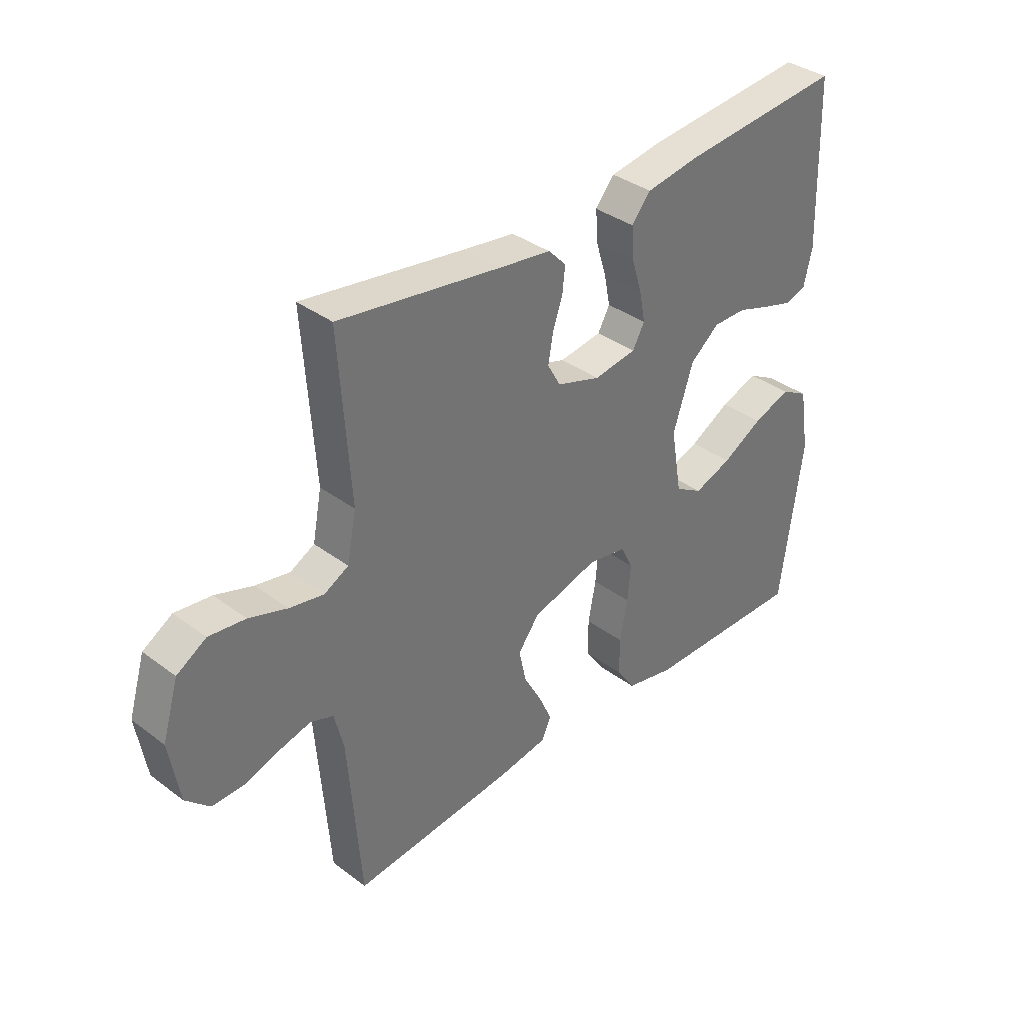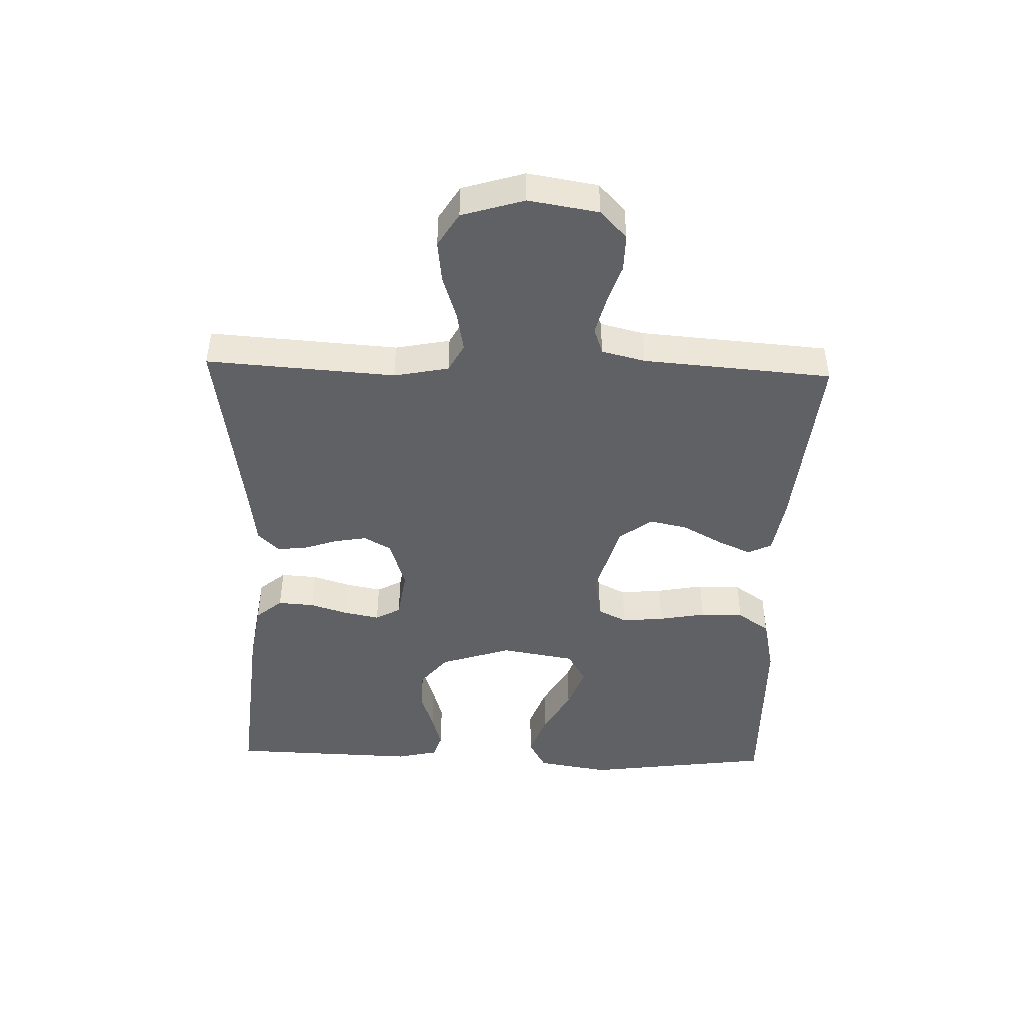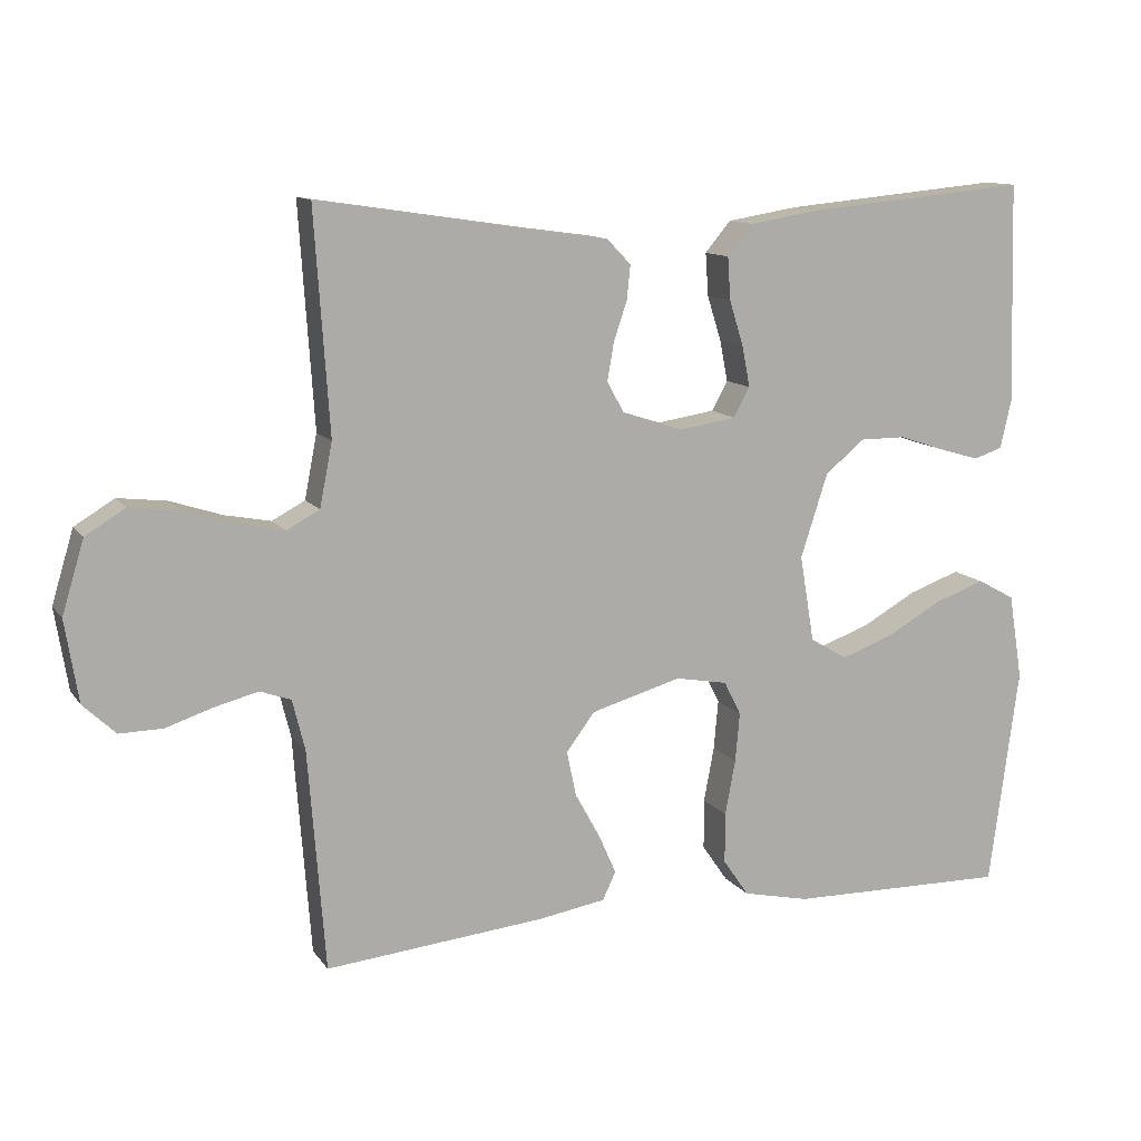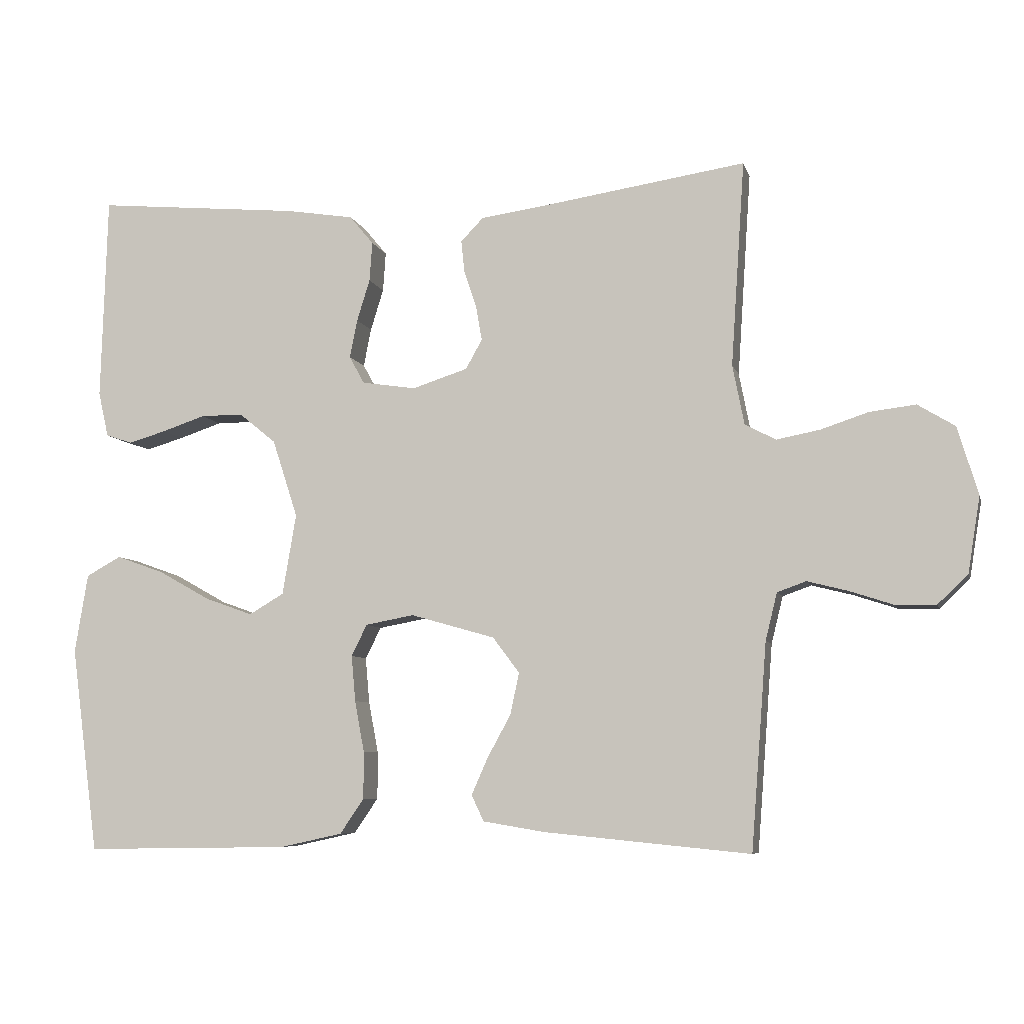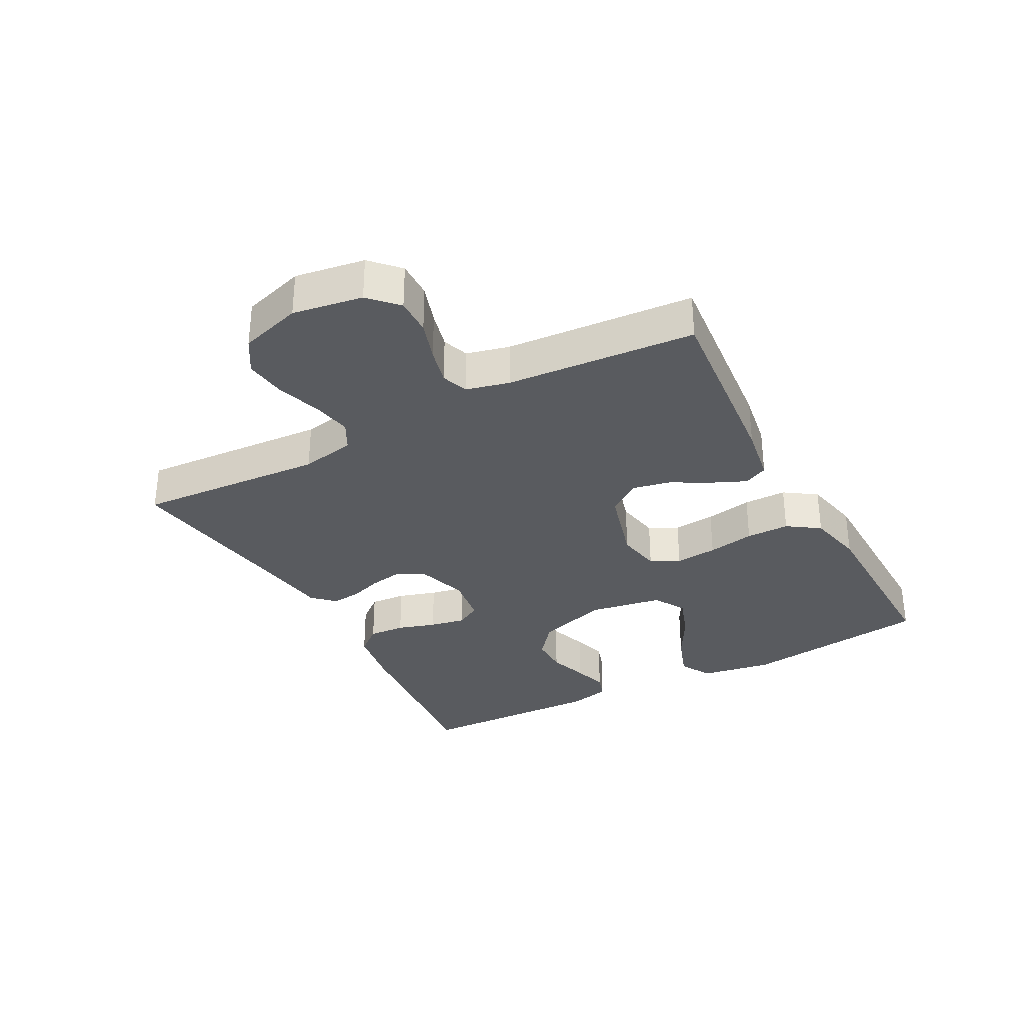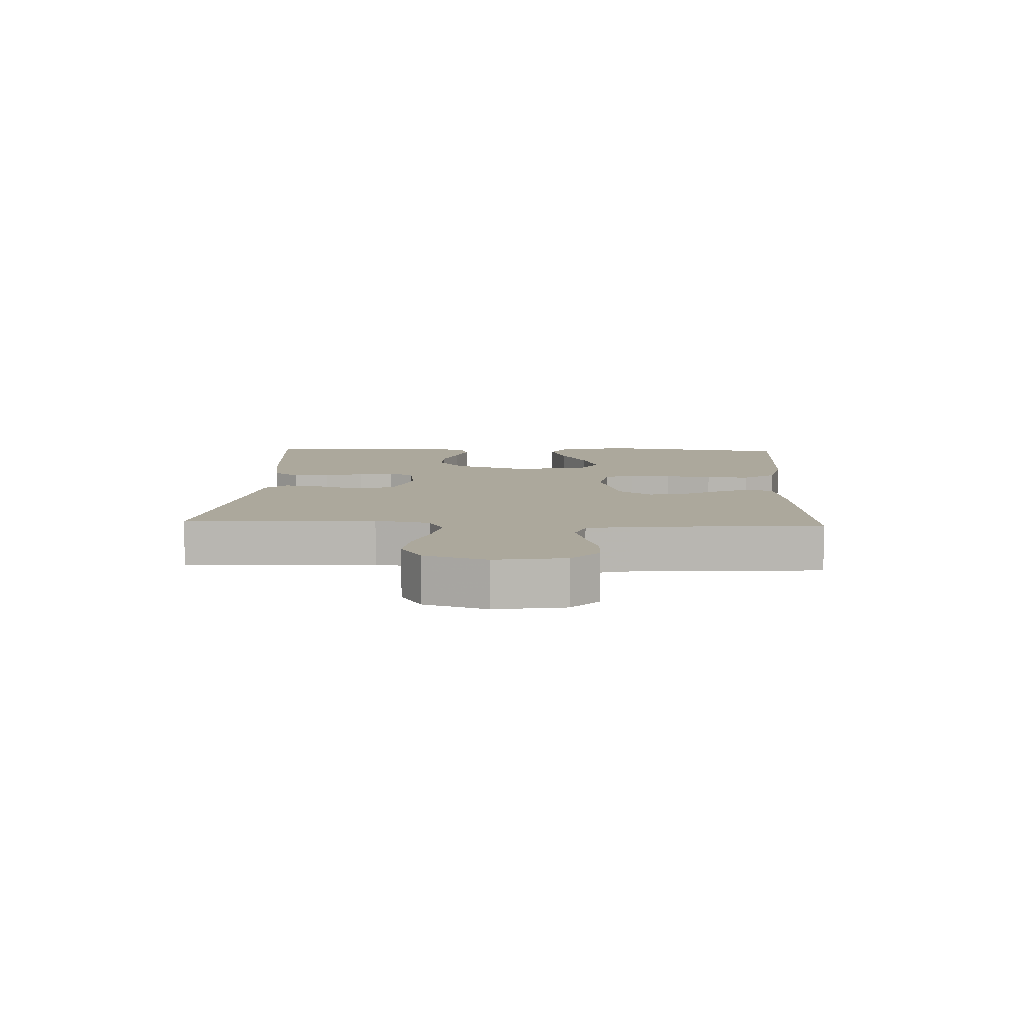
<metadata>
{"format":"obj","ext":"obj","renderer":"f3d","projection":"perspective","resolution":1024,"background":"white","views":[{"elev":36.2,"azim":134.3,"up":"+Z"},{"elev":-45.4,"azim":88.2,"up":"+Y"},{"elev":11.8,"azim":158.3,"up":"+Z"},{"elev":-7.0,"azim":13.7,"up":"+Z"},{"elev":-32.3,"azim":118.2,"up":"+Y"},{"elev":8.5,"azim":92.6,"up":"+Y"}]}
</metadata>
<code>
v -0.5 0.07 0.5
v -0.2 0.07 0.472
v -0.102 0.07 0.456
v -0.067 0.07 0.414
v -0.071 0.07 0.356
v -0.09 0.07 0.295
v -0.101 0.07 0.239
v -0.079 0.07 0.199
v 0 0.07 0.187
v 0.081 0.07 0.213
v 0.105 0.07 0.256
v 0.096 0.07 0.308
v 0.078 0.07 0.361
v 0.073 0.07 0.408
v 0.106 0.07 0.442
v 0.2 0.07 0.455
v 0.5 0.07 0.5
v 0.48 0.07 0.2
v 0.497 0.07 0.113
v 0.542 0.07 0.089
v 0.605 0.07 0.101
v 0.675 0.07 0.124
v 0.742 0.07 0.132
v 0.796 0.07 0.099
v 0.826 0.07 0
v 0.808 0.07 -0.111
v 0.764 0.07 -0.153
v 0.705 0.07 -0.152
v 0.641 0.07 -0.131
v 0.582 0.07 -0.116
v 0.54 0.07 -0.131
v 0.523 0.07 -0.2
v 0.5 0.07 -0.5
v 0.2 0.07 -0.471
v 0.109 0.07 -0.456
v 0.091 0.07 -0.418
v 0.115 0.07 -0.364
v 0.149 0.07 -0.302
v 0.162 0.07 -0.241
v 0.123 0.07 -0.189
v 0 0.07 -0.154
v -0.071 0.07 -0.167
v -0.094 0.07 -0.213
v -0.088 0.07 -0.28
v -0.074 0.07 -0.355
v -0.074 0.07 -0.424
v -0.109 0.07 -0.475
v -0.2 0.07 -0.495
v -0.5 0.07 -0.5
v -0.54 0.07 -0.2
v -0.521 0.07 -0.084
v -0.47 0.07 -0.056
v -0.4 0.07 -0.081
v -0.325 0.07 -0.123
v -0.255 0.07 -0.148
v -0.204 0.07 -0.118
v -0.184 0.07 0
v -0.221 0.07 0.114
v -0.275 0.07 0.158
v -0.337 0.07 0.158
v -0.4 0.07 0.137
v -0.455 0.07 0.121
v -0.494 0.07 0.134
v -0.509 0.07 0.2
v -0.5 0 0.5
v -0.2 0 0.472
v -0.102 0 0.456
v -0.067 0 0.414
v -0.071 0 0.356
v -0.09 0 0.295
v -0.101 0 0.239
v -0.079 0 0.199
v 0 0 0.187
v 0.081 0 0.213
v 0.105 0 0.256
v 0.096 0 0.308
v 0.078 0 0.361
v 0.073 0 0.408
v 0.106 0 0.442
v 0.2 0 0.455
v 0.5 0 0.5
v 0.48 0 0.2
v 0.497 0 0.113
v 0.542 0 0.089
v 0.605 0 0.101
v 0.675 0 0.124
v 0.742 0 0.132
v 0.796 0 0.099
v 0.826 0 0
v 0.808 0 -0.111
v 0.764 0 -0.153
v 0.705 0 -0.152
v 0.641 0 -0.131
v 0.582 0 -0.116
v 0.54 0 -0.131
v 0.523 0 -0.2
v 0.5 0 -0.5
v 0.2 0 -0.471
v 0.109 0 -0.456
v 0.091 0 -0.418
v 0.115 0 -0.364
v 0.149 0 -0.302
v 0.162 0 -0.241
v 0.123 0 -0.189
v 0 0 -0.154
v -0.071 0 -0.167
v -0.094 0 -0.213
v -0.088 0 -0.28
v -0.074 0 -0.355
v -0.074 0 -0.424
v -0.109 0 -0.475
v -0.2 0 -0.495
v -0.5 0 -0.5
v -0.54 0 -0.2
v -0.521 0 -0.084
v -0.47 0 -0.056
v -0.4 0 -0.081
v -0.325 0 -0.123
v -0.255 0 -0.148
v -0.204 0 -0.118
v -0.184 0 0
v -0.221 0 0.114
v -0.275 0 0.158
v -0.337 0 0.158
v -0.4 0 0.137
v -0.455 0 0.121
v -0.494 0 0.134
v -0.509 0 0.2
f 4 5 6
f 3 4 6
f 2 3 6
f 1 2 6
f 64 1 6
f 63 64 6
f 62 63 6
f 61 62 6
f 60 61 6
f 59 60 6 7
f 58 59 7 8
f 57 58 8 9
f 56 57 9 10
f 52 53 54
f 51 52 54
f 50 51 54
f 49 50 54
f 48 49 54
f 47 48 54
f 46 47 54
f 45 46 54
f 44 45 54
f 43 44 54 55
f 42 43 55 56
f 36 37 38
f 35 36 38
f 34 35 38
f 33 34 38
f 32 33 38
f 31 32 38 39
f 30 31 39 40
f 27 28 29
f 26 27 29
f 25 26 29
f 24 25 29
f 23 24 29
f 22 23 29
f 21 22 29
f 20 21 29 30
f 30 40 41
f 20 30 41
f 19 20 41
f 16 17 18
f 16 18 19
f 15 16 19
f 14 15 19
f 13 14 19
f 12 13 19
f 42 56 10
f 41 42 10
f 19 41 10
f 19 10 11
f 11 12 19
f 70 69 68
f 70 68 67
f 70 67 66
f 70 66 65
f 70 65 128
f 70 128 127
f 70 127 126
f 70 126 125
f 70 125 124
f 71 70 124 123
f 72 71 123 122
f 73 72 122 121
f 74 73 121 120
f 118 117 116
f 118 116 115
f 118 115 114
f 118 114 113
f 118 113 112
f 118 112 111
f 118 111 110
f 118 110 109
f 118 109 108
f 119 118 108 107
f 120 119 107 106
f 102 101 100
f 102 100 99
f 102 99 98
f 102 98 97
f 102 97 96
f 103 102 96 95
f 104 103 95 94
f 93 92 91
f 93 91 90
f 93 90 89
f 93 89 88
f 93 88 87
f 93 87 86
f 93 86 85
f 94 93 85 84
f 105 104 94
f 105 94 84
f 105 84 83
f 82 81 80
f 83 82 80
f 83 80 79
f 83 79 78
f 83 78 77
f 83 77 76
f 74 120 106
f 74 106 105
f 74 105 83
f 75 74 83
f 83 76 75
f 1 65 66 2
f 2 66 67 3
f 3 67 68 4
f 4 68 69 5
f 5 69 70 6
f 6 70 71 7
f 7 71 72 8
f 8 72 73 9
f 9 73 74 10
f 10 74 75 11
f 11 75 76 12
f 12 76 77 13
f 13 77 78 14
f 14 78 79 15
f 15 79 80 16
f 16 80 81 17
f 17 81 82 18
f 18 82 83 19
f 19 83 84 20
f 20 84 85 21
f 21 85 86 22
f 22 86 87 23
f 23 87 88 24
f 24 88 89 25
f 25 89 90 26
f 26 90 91 27
f 27 91 92 28
f 28 92 93 29
f 29 93 94 30
f 30 94 95 31
f 31 95 96 32
f 32 96 97 33
f 33 97 98 34
f 34 98 99 35
f 35 99 100 36
f 36 100 101 37
f 37 101 102 38
f 38 102 103 39
f 39 103 104 40
f 40 104 105 41
f 41 105 106 42
f 42 106 107 43
f 43 107 108 44
f 44 108 109 45
f 45 109 110 46
f 46 110 111 47
f 47 111 112 48
f 48 112 113 49
f 49 113 114 50
f 50 114 115 51
f 51 115 116 52
f 52 116 117 53
f 53 117 118 54
f 54 118 119 55
f 55 119 120 56
f 56 120 121 57
f 57 121 122 58
f 58 122 123 59
f 59 123 124 60
f 60 124 125 61
f 61 125 126 62
f 62 126 127 63
f 63 127 128 64
f 64 128 65 1

</code>
